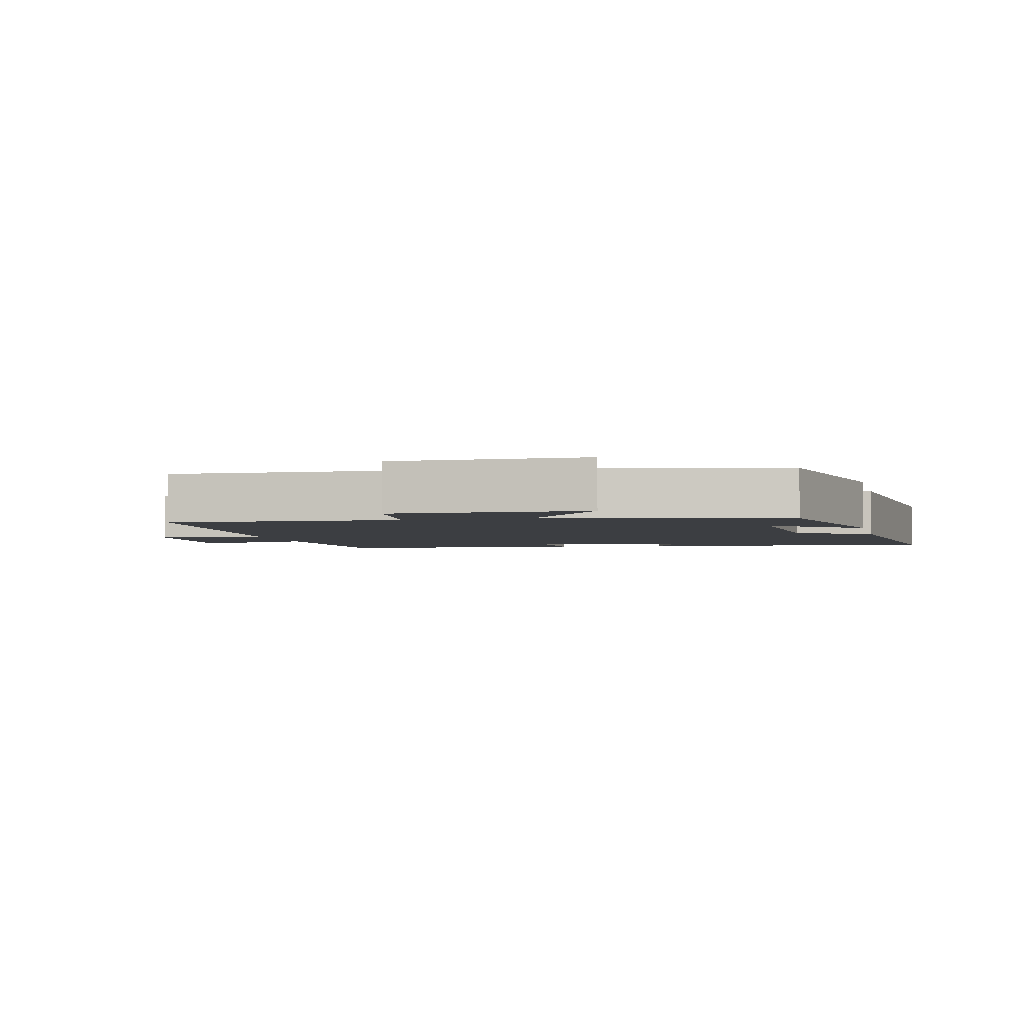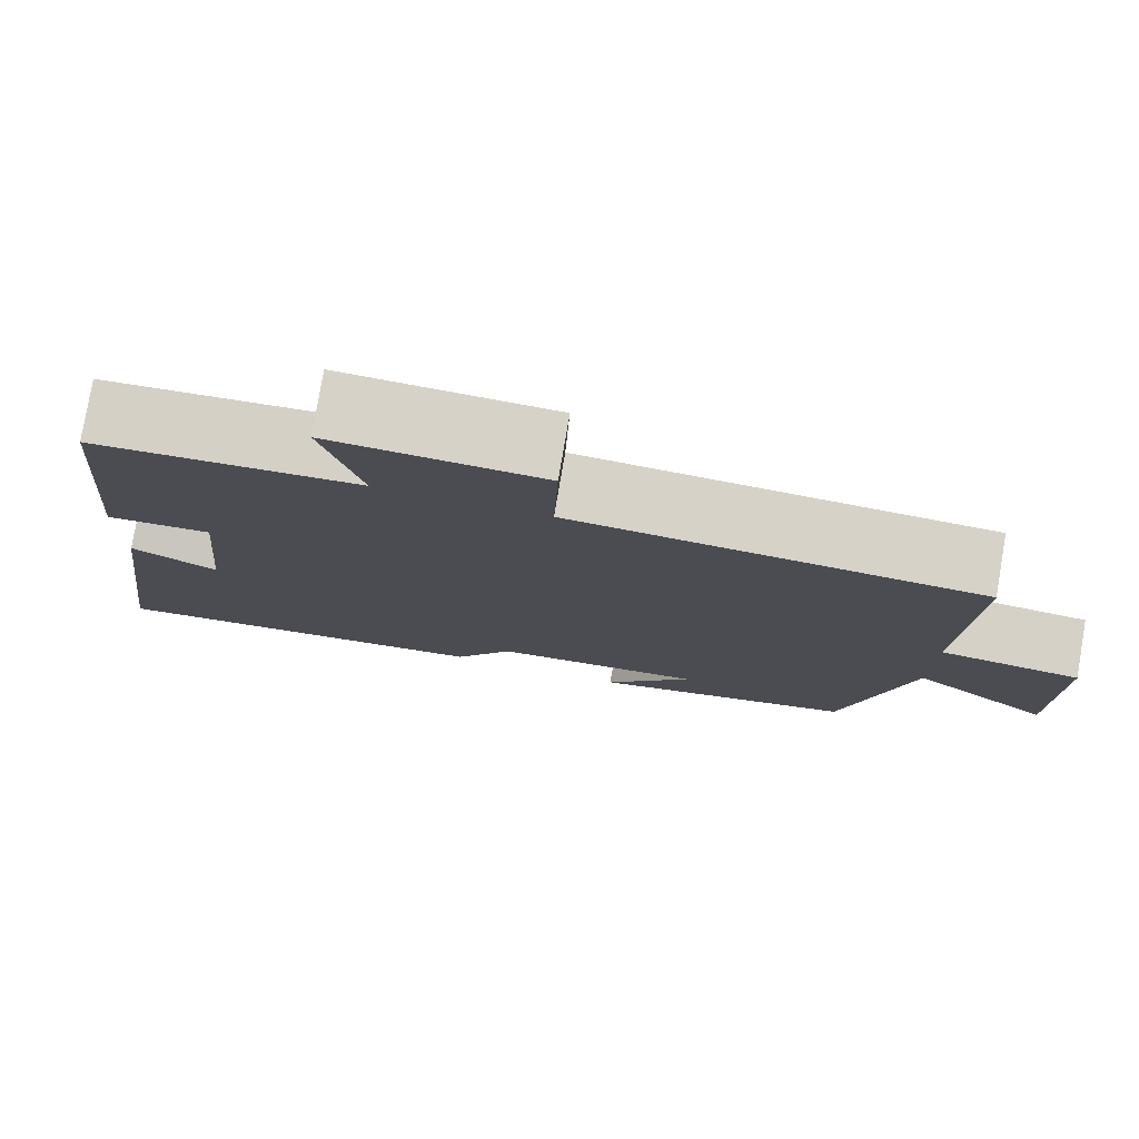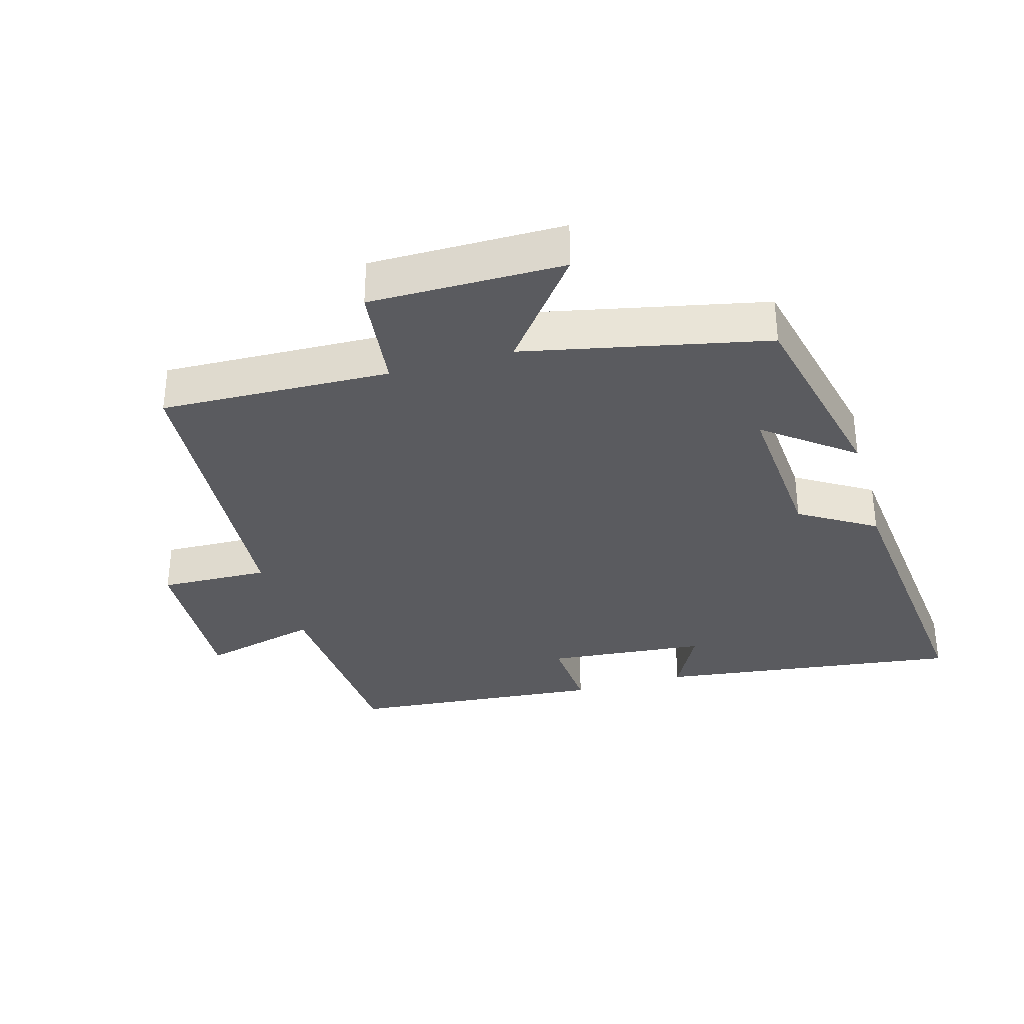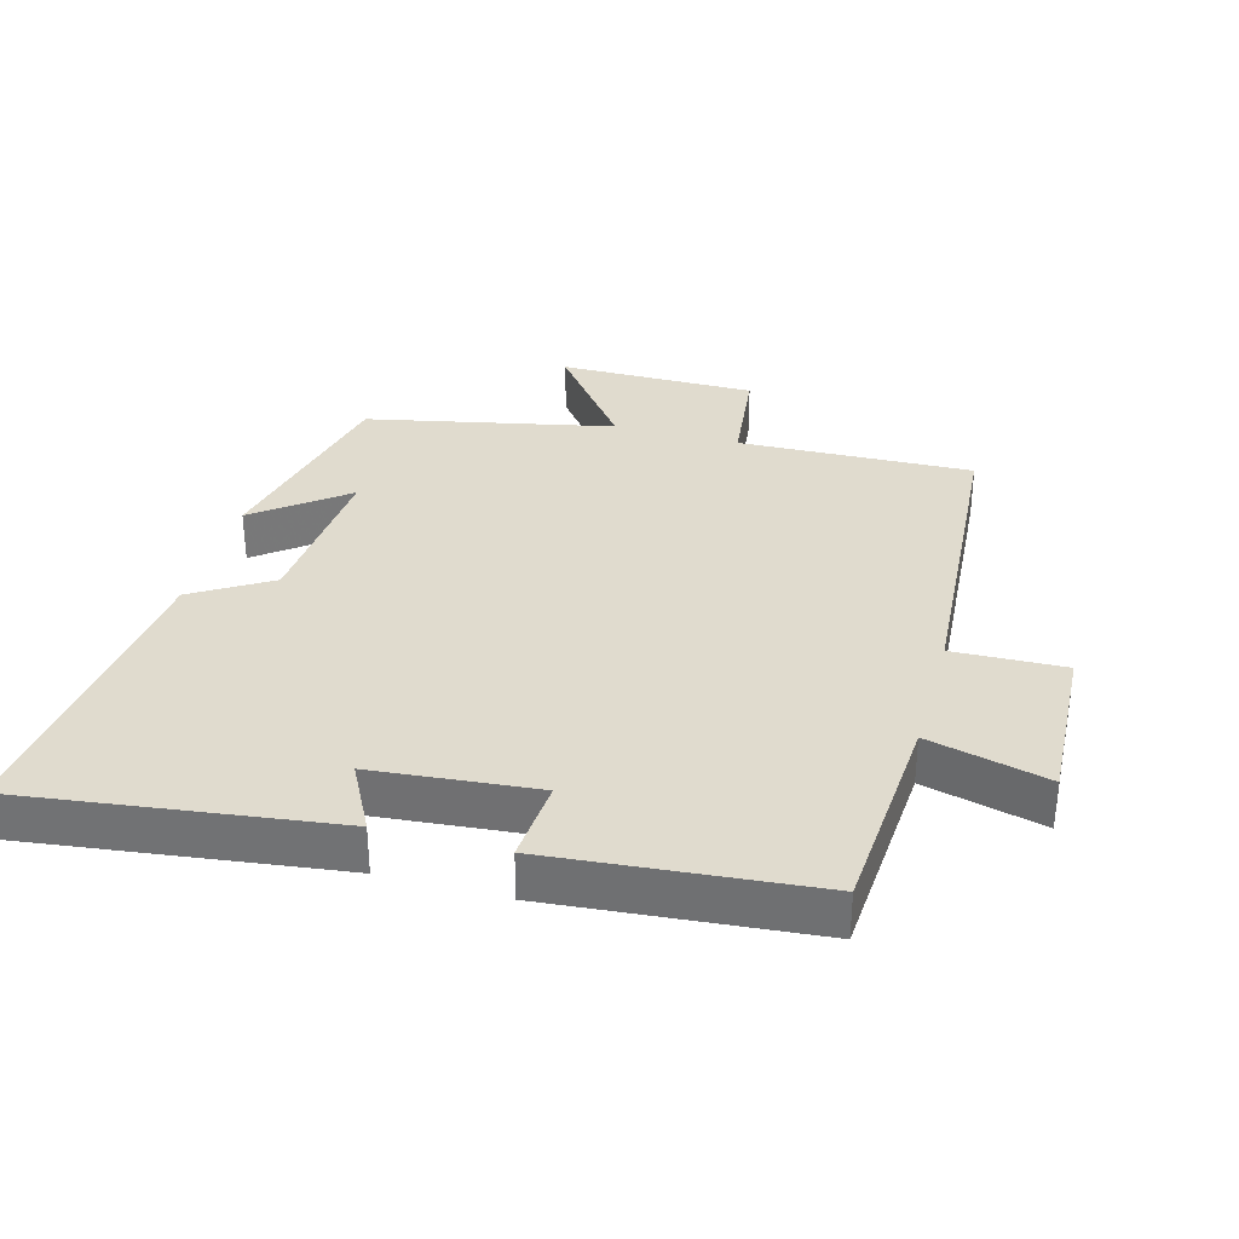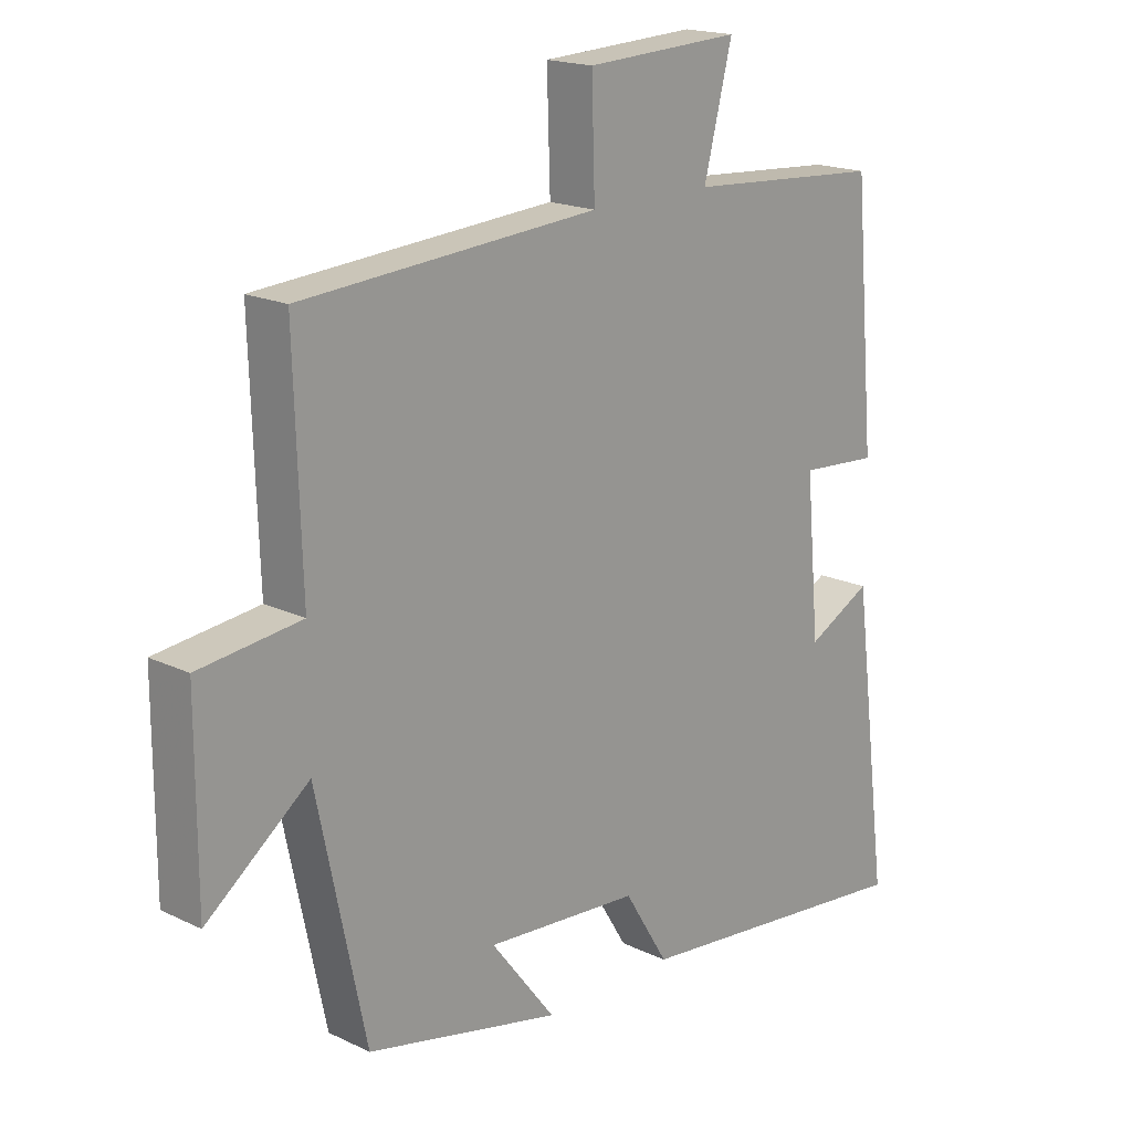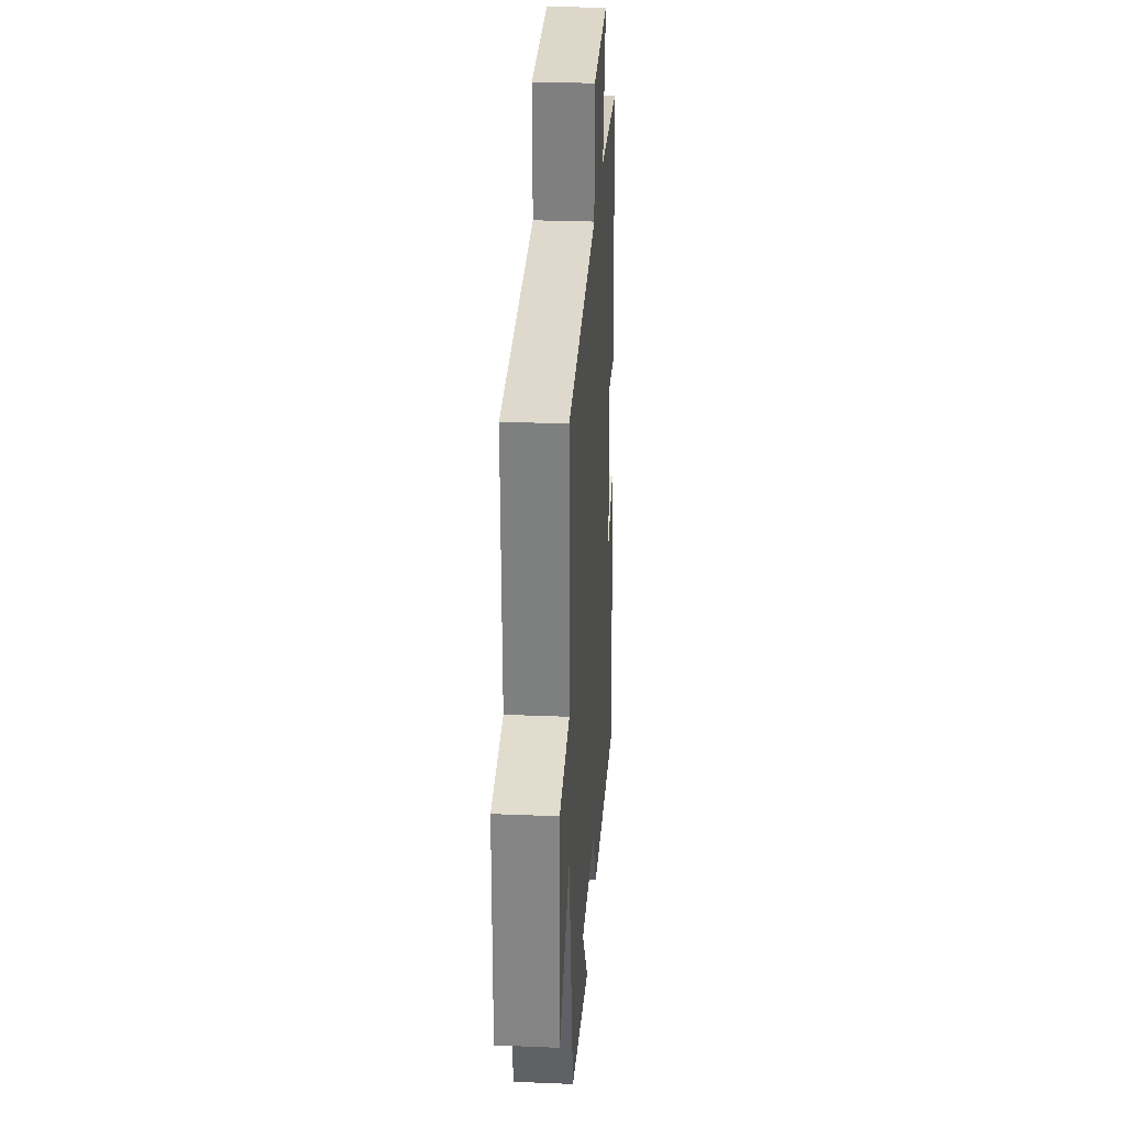
<metadata>
{"format":"obj","ext":"obj","renderer":"f3d","projection":"perspective","resolution":1024,"background":"white","views":[{"elev":-3.2,"azim":103.0,"up":"+Y"},{"elev":78.5,"azim":9.7,"up":"+Z"},{"elev":-33.3,"azim":105.9,"up":"+Y"},{"elev":33.4,"azim":-74.6,"up":"+Y"},{"elev":18.1,"azim":132.9,"up":"+Z"},{"elev":28.1,"azim":93.6,"up":"+Z"}]}
</metadata>
<code>
v -0.466 0.07 0.479
v -0.155 0.07 0.5
v -0.2 0.07 0.677
v 0.046 0.07 0.665
v 0.041 0.07 0.5
v 0.511 0.07 0.467
v 0.5 0.07 0.12
v 0.662 0.07 0.101
v 0.662 0.07 -0.191
v 0.5 0.07 -0.066
v 0.423 0.07 -0.431
v 0.115 0.07 -0.5
v 0.217 0.07 -0.368
v -0.027 0.07 -0.386
v -0.097 0.07 -0.5
v -0.559 0.07 -0.549
v -0.5 0.07 -0.089
v -0.398 0.07 -0.142
v -0.376 0.07 0.1
v -0.5 0.07 0.091
v -0.466 0 0.479
v -0.155 0 0.5
v -0.2 0 0.677
v 0.046 0 0.665
v 0.041 0 0.5
v 0.511 0 0.467
v 0.5 0 0.12
v 0.662 0 0.101
v 0.662 0 -0.191
v 0.5 0 -0.066
v 0.423 0 -0.431
v 0.115 0 -0.5
v 0.217 0 -0.368
v -0.027 0 -0.386
v -0.097 0 -0.5
v -0.559 0 -0.549
v -0.5 0 -0.089
v -0.398 0 -0.142
v -0.376 0 0.1
v -0.5 0 0.091
f 19 20 1 2
f 18 19 2
f 15 16 17 18
f 14 15 18 2
f 13 14 2
f 10 11 12 13
f 10 13 2 3
f 7 8 9 10
f 7 10 3
f 5 6 7
f 5 7 3
f 3 4 5
f 22 21 40 39
f 22 39 38
f 38 37 36 35
f 22 38 35 34
f 22 34 33
f 33 32 31 30
f 23 22 33 30
f 30 29 28 27
f 23 30 27
f 27 26 25
f 23 27 25
f 25 24 23
f 1 21 22 2
f 2 22 23 3
f 3 23 24 4
f 4 24 25 5
f 5 25 26 6
f 6 26 27 7
f 7 27 28 8
f 8 28 29 9
f 9 29 30 10
f 10 30 31 11
f 11 31 32 12
f 12 32 33 13
f 13 33 34 14
f 14 34 35 15
f 15 35 36 16
f 16 36 37 17
f 17 37 38 18
f 18 38 39 19
f 19 39 40 20
f 20 40 21 1

</code>
